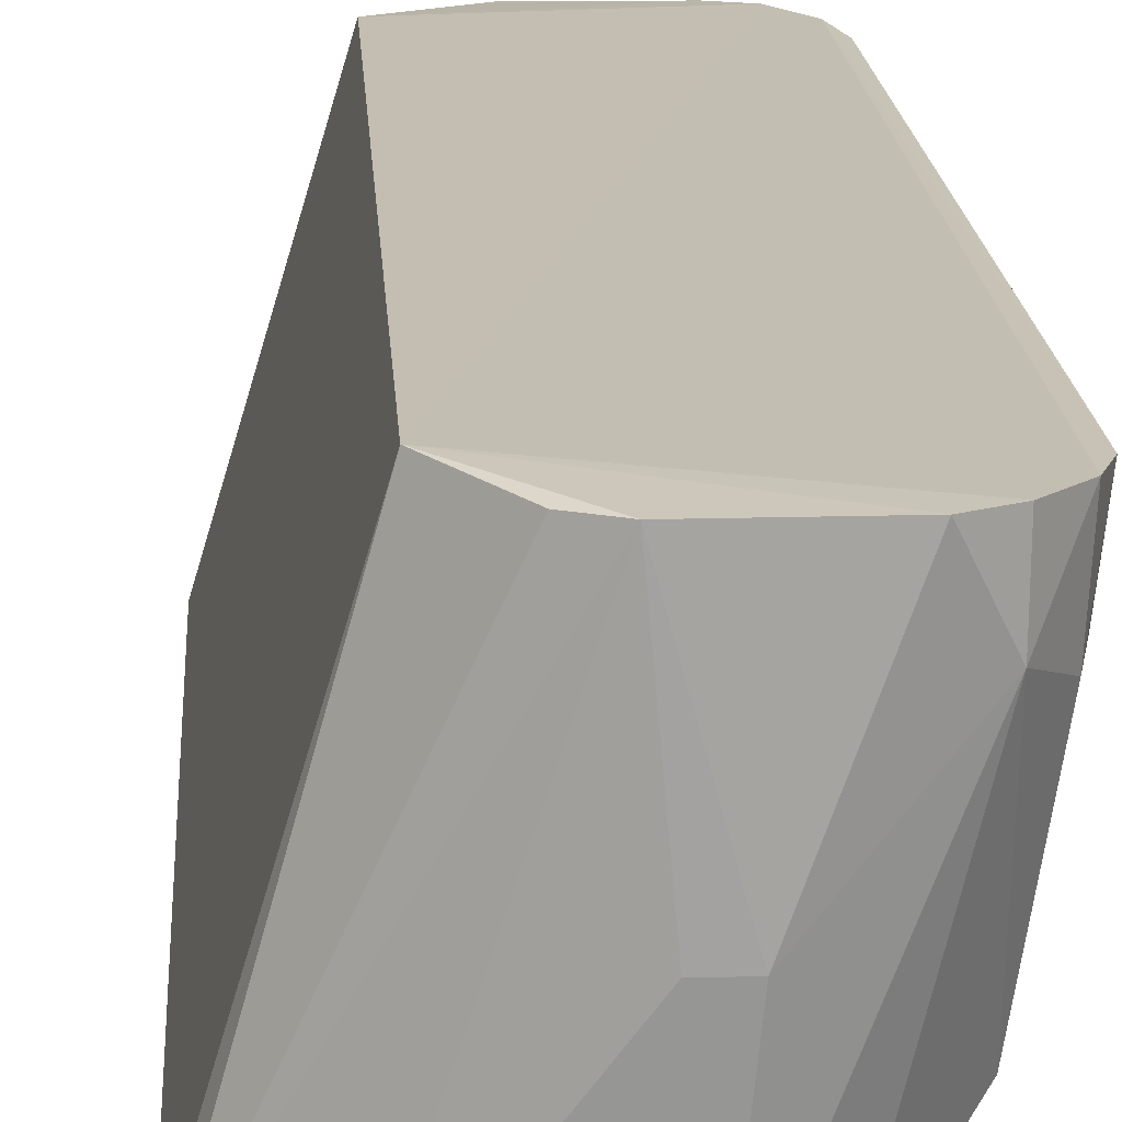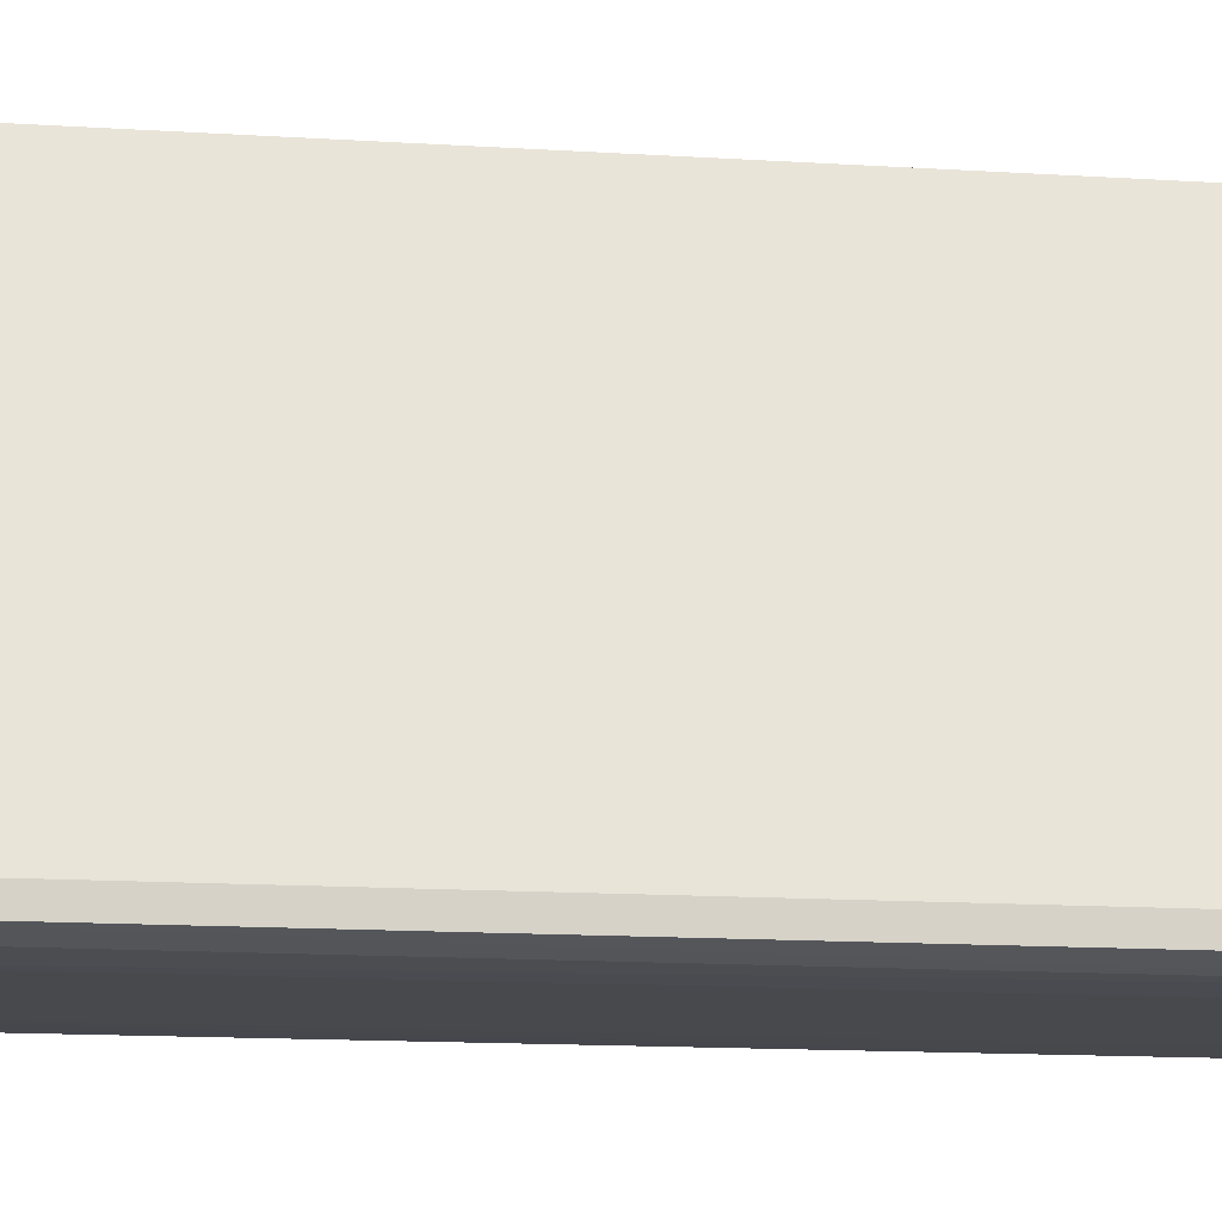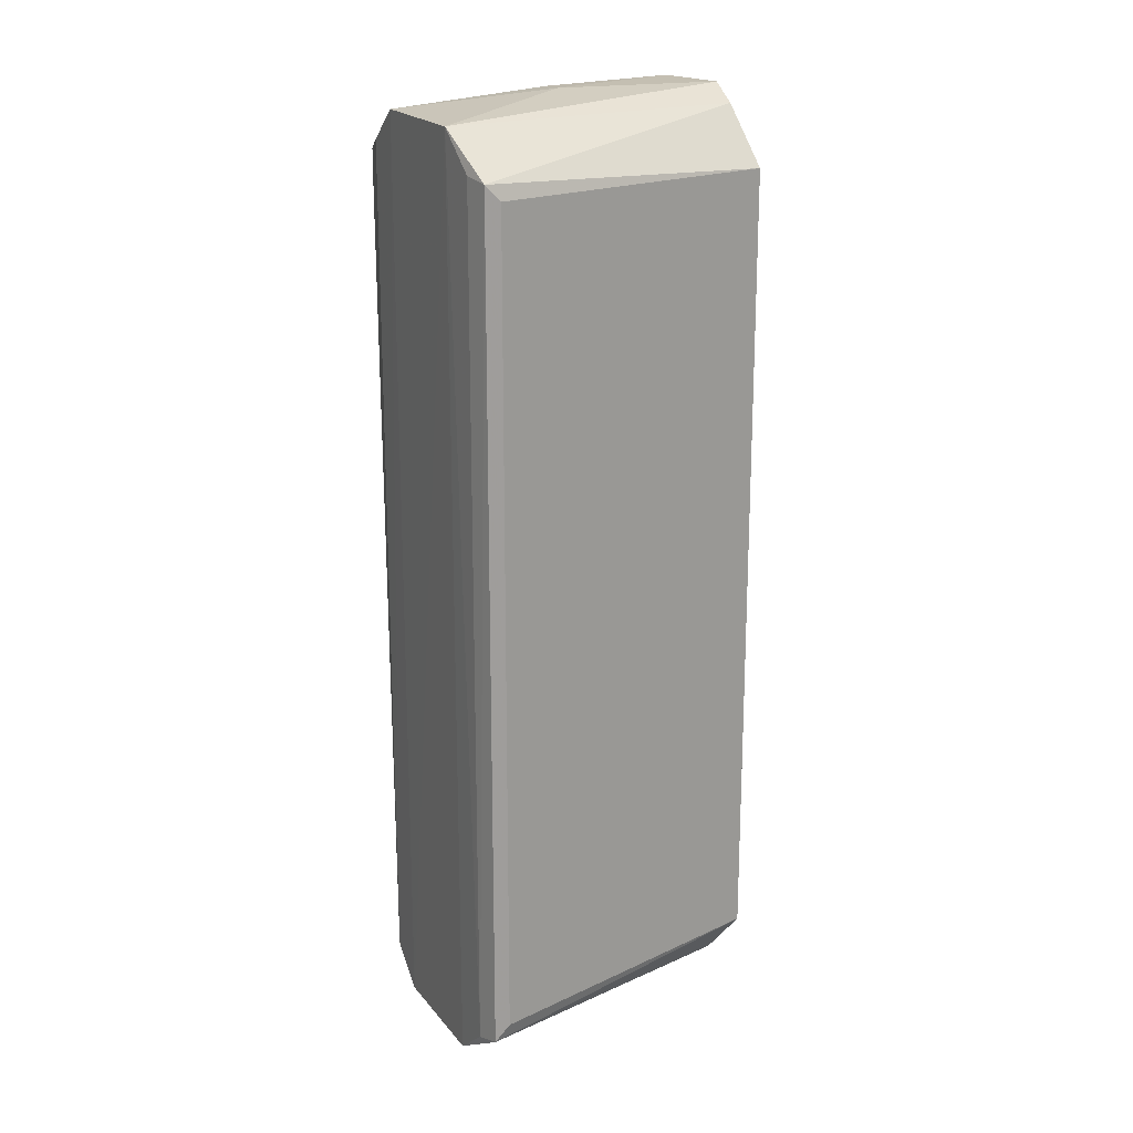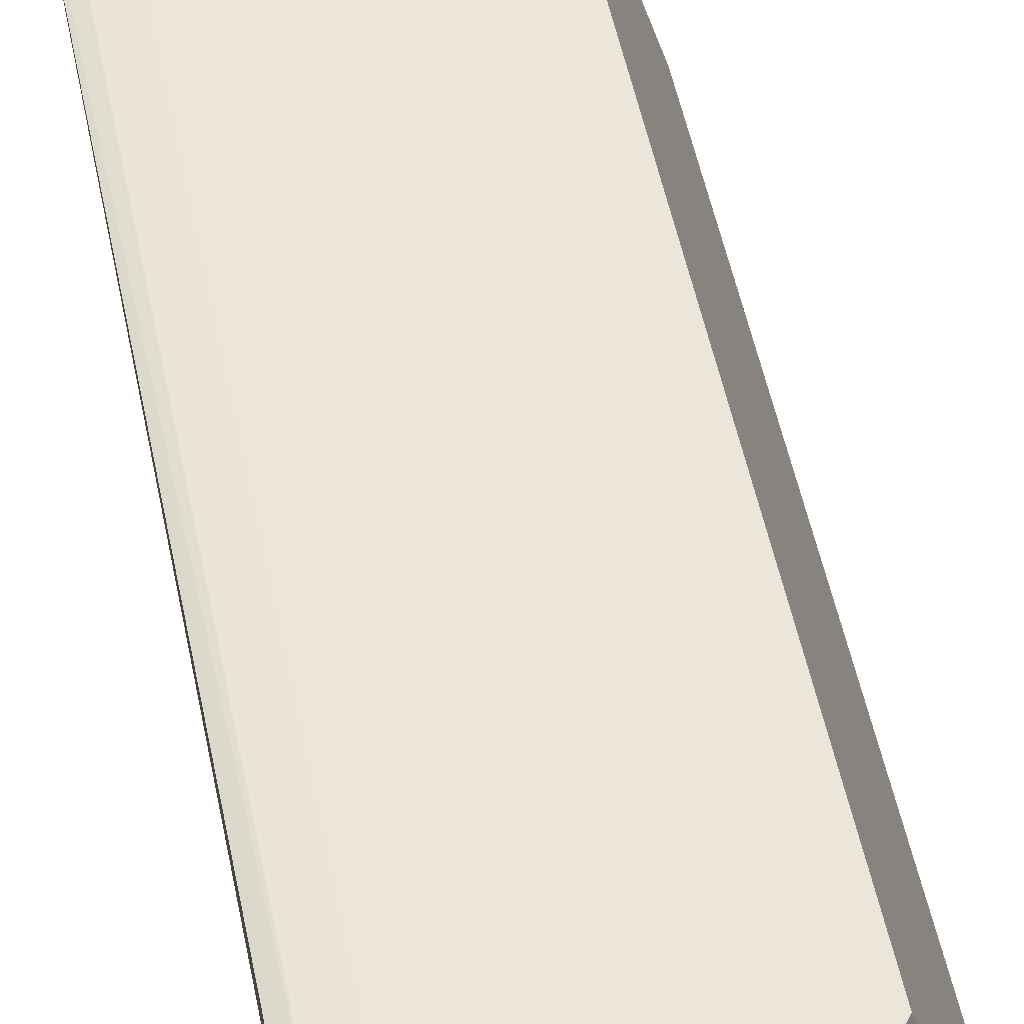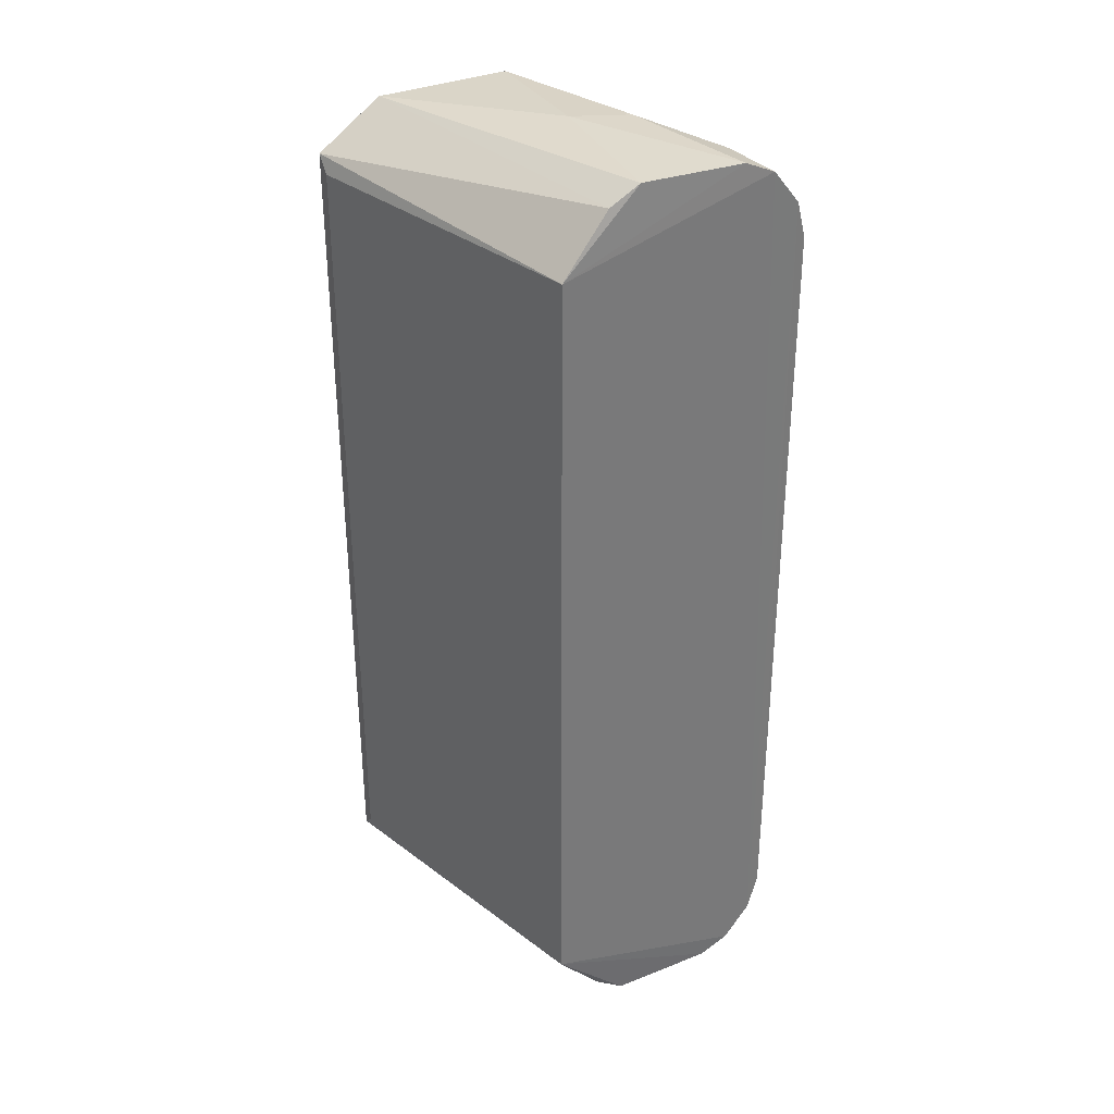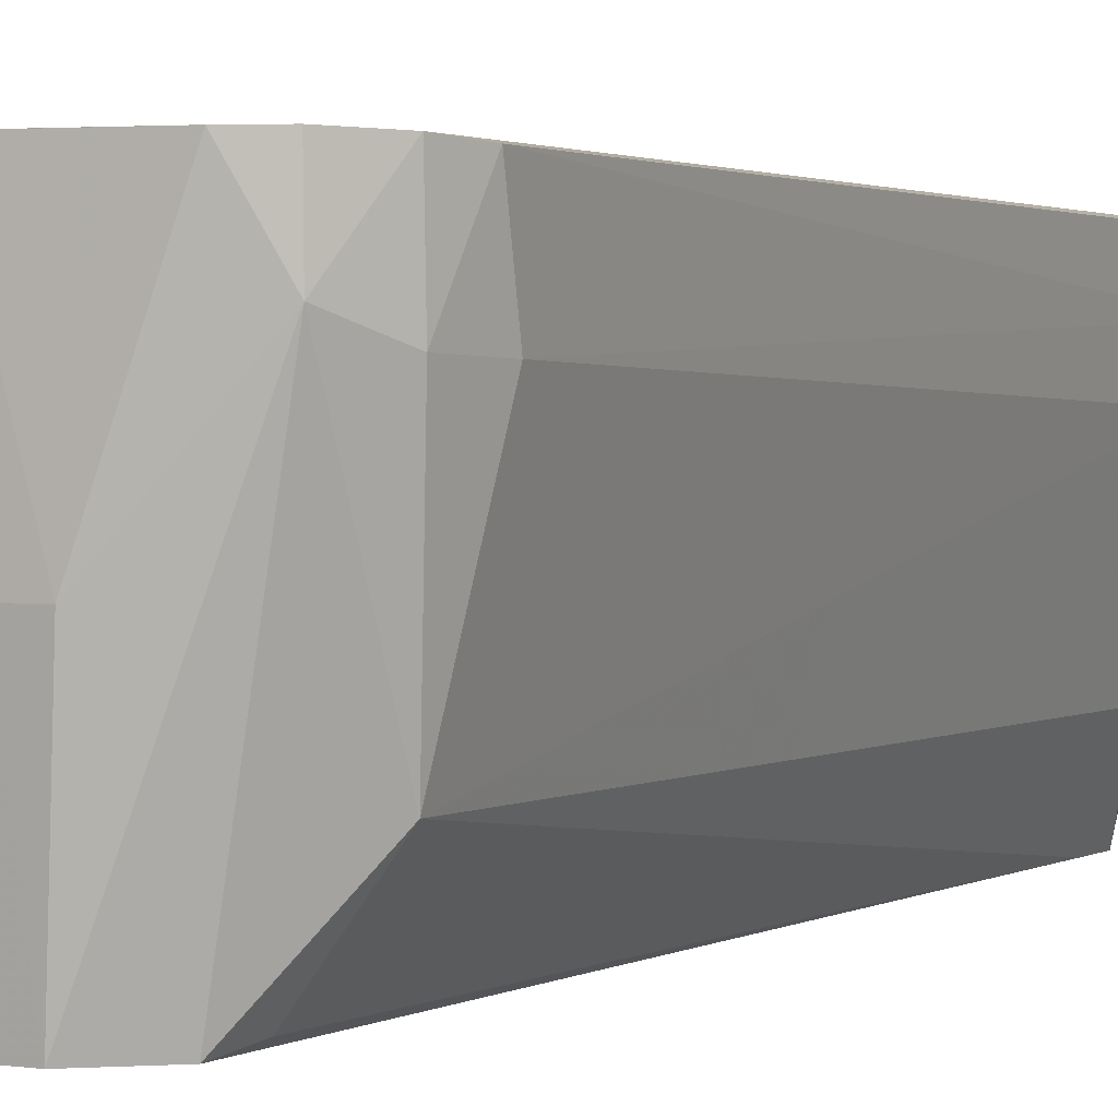
<metadata>
{"format":"obj","ext":"obj","renderer":"f3d","projection":"perspective","resolution":1024,"background":"white","views":[{"elev":17.1,"azim":176.6,"up":"+Y"},{"elev":-12.1,"azim":80.6,"up":"+Y"},{"elev":18.7,"azim":64.9,"up":"+Z"},{"elev":52.4,"azim":-11.5,"up":"+Y"},{"elev":33.9,"azim":153.2,"up":"+Z"},{"elev":1.6,"azim":-153.6,"up":"+Y"}]}
</metadata>
<code>
v -0.9206 -0.3491 -0.7935
v -0.2857 -0.5078 0.857
v -0.4763 0.1587 -0.8253
v -0.9912 0.1351 0.799
v -0.2857 -0.5078 -0.857
v -0.8571 -0.5078 0.857
v -0.9683 0.1422 -0.877
v -0.6965 -0.5261 -0.9458
v -0.8488 0.1446 0.9748
v -0.6355 0.1461 -0.9792
v -0.4763 0.1587 0.8253
v -0.4225 -0.5253 0.9438
v -0.982 -0.04655 0.7488
v -0.7875 -0.5248 -0.8814
v -0.985 -0.01615 -0.7556
v -0.6966 -0.527 0.9484
v -0.6355 0.146 0.9789
v -0.4235 -0.5238 -0.9394
v -0.2857 -0.4761 0.8253
v -0.909 0.02208 -0.9416
v -0.9206 -0.3491 0.7619
v -0.9104 0.1456 0.947
v -0.2857 -0.4761 -0.8253
v -0.7272 -0.1904 -0.9778
v -0.9929 0.1368 -0.8031
v -0.8487 0.1444 -0.9743
v -0.9637 -0.01168 0.8645
v -0.6661 -0.1904 0.9768
v -0.811 -0.5111 -0.8161
v -0.3361 -0.5202 -0.8694
v -0.9074 -0.009399 0.9358
v -0.7877 -0.5251 0.8824
v -0.5748 0.144 0.9426
v -0.5751 0.1429 -0.9395
v -0.9893 0.04491 0.7947
v -0.962 -0.01268 -0.8596
v -0.9099 0.1449 -0.9452
v -0.3371 -0.5191 0.8666
v -0.787 -0.1602 0.9692
v -0.9678 0.1417 0.8757
v -0.8571 -0.5078 0.7619
v -0.6661 -0.1904 -0.9769
f 8 24 42
f 1 13 15
f 8 12 16
f 14 8 16
f 11 9 17
f 10 5 18
f 12 8 18
f 2 5 19
f 11 2 19
f 3 11 19
f 14 1 20
f 8 14 20
f 1 6 21
f 13 1 21
f 11 3 22
f 9 11 22
f 5 3 23
f 19 5 23
f 3 19 23
f 8 20 24
f 3 10 26
f 10 24 26
f 24 20 26
f 21 6 27
f 13 21 27
f 16 12 28
f 17 9 28
f 12 17 28
f 1 14 29
f 5 2 30
f 18 5 30
f 12 18 30
f 6 16 31
f 9 22 31
f 27 6 31
f 16 6 32
f 14 16 32
f 2 11 33
f 12 2 33
f 11 17 33
f 17 12 33
f 3 5 34
f 10 3 34
f 5 10 34
f 15 13 35
f 4 25 35
f 25 15 35
f 13 27 35
f 1 15 36
f 20 1 36
f 7 20 36
f 25 7 36
f 15 25 36
f 20 7 37
f 7 22 37
f 22 3 37
f 3 26 37
f 26 20 37
f 2 12 38
f 30 2 38
f 12 30 38
f 28 9 39
f 16 28 39
f 31 16 39
f 9 31 39
f 22 7 40
f 7 25 40
f 25 4 40
f 31 22 40
f 27 31 40
f 4 35 40
f 35 27 40
f 6 1 41
f 1 29 41
f 29 14 41
f 32 6 41
f 14 32 41
f 10 18 42
f 18 8 42
f 24 10 42

</code>
